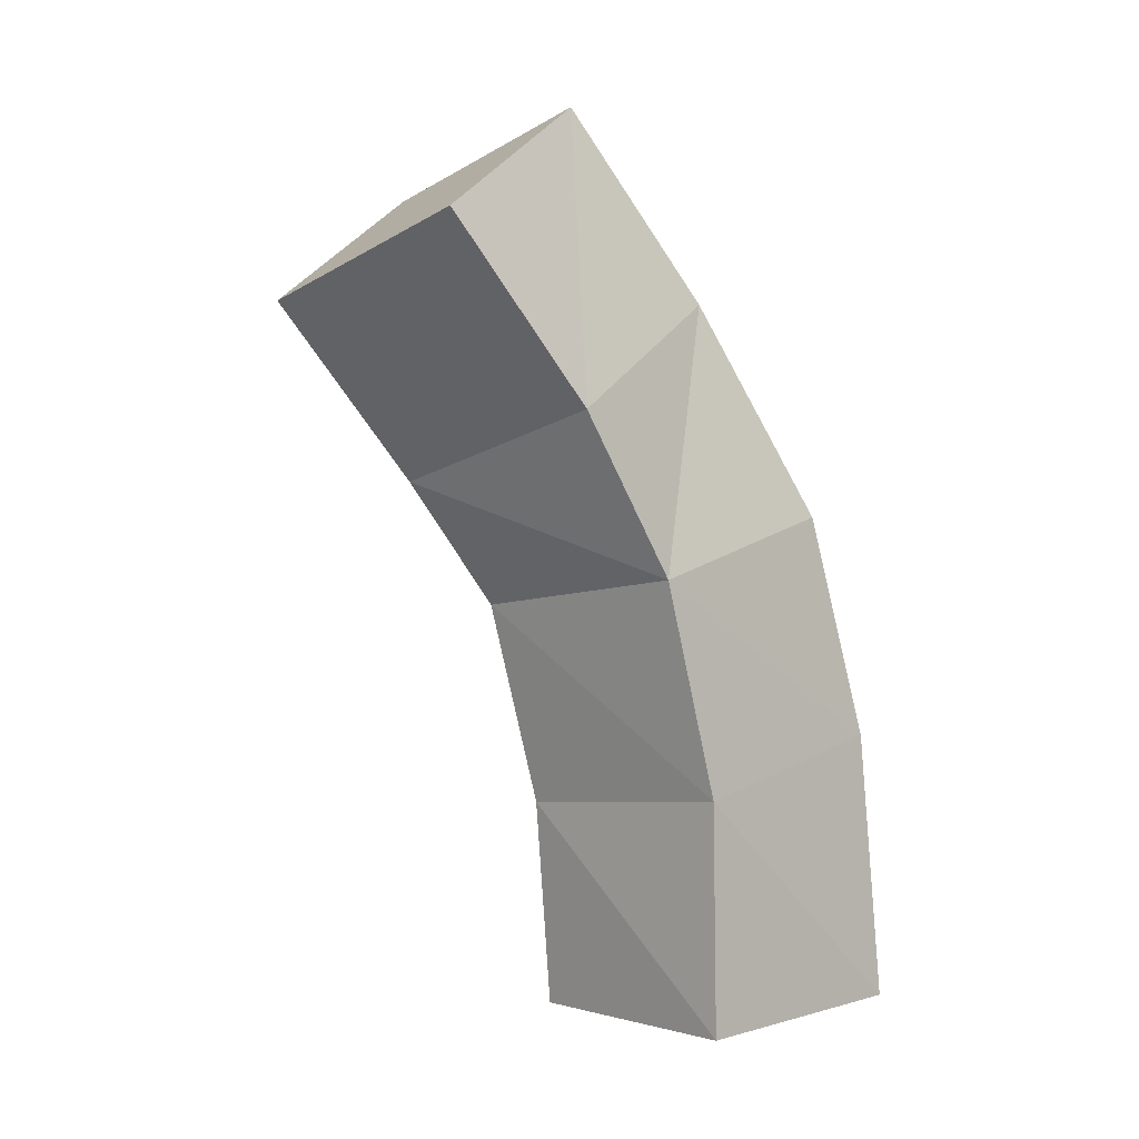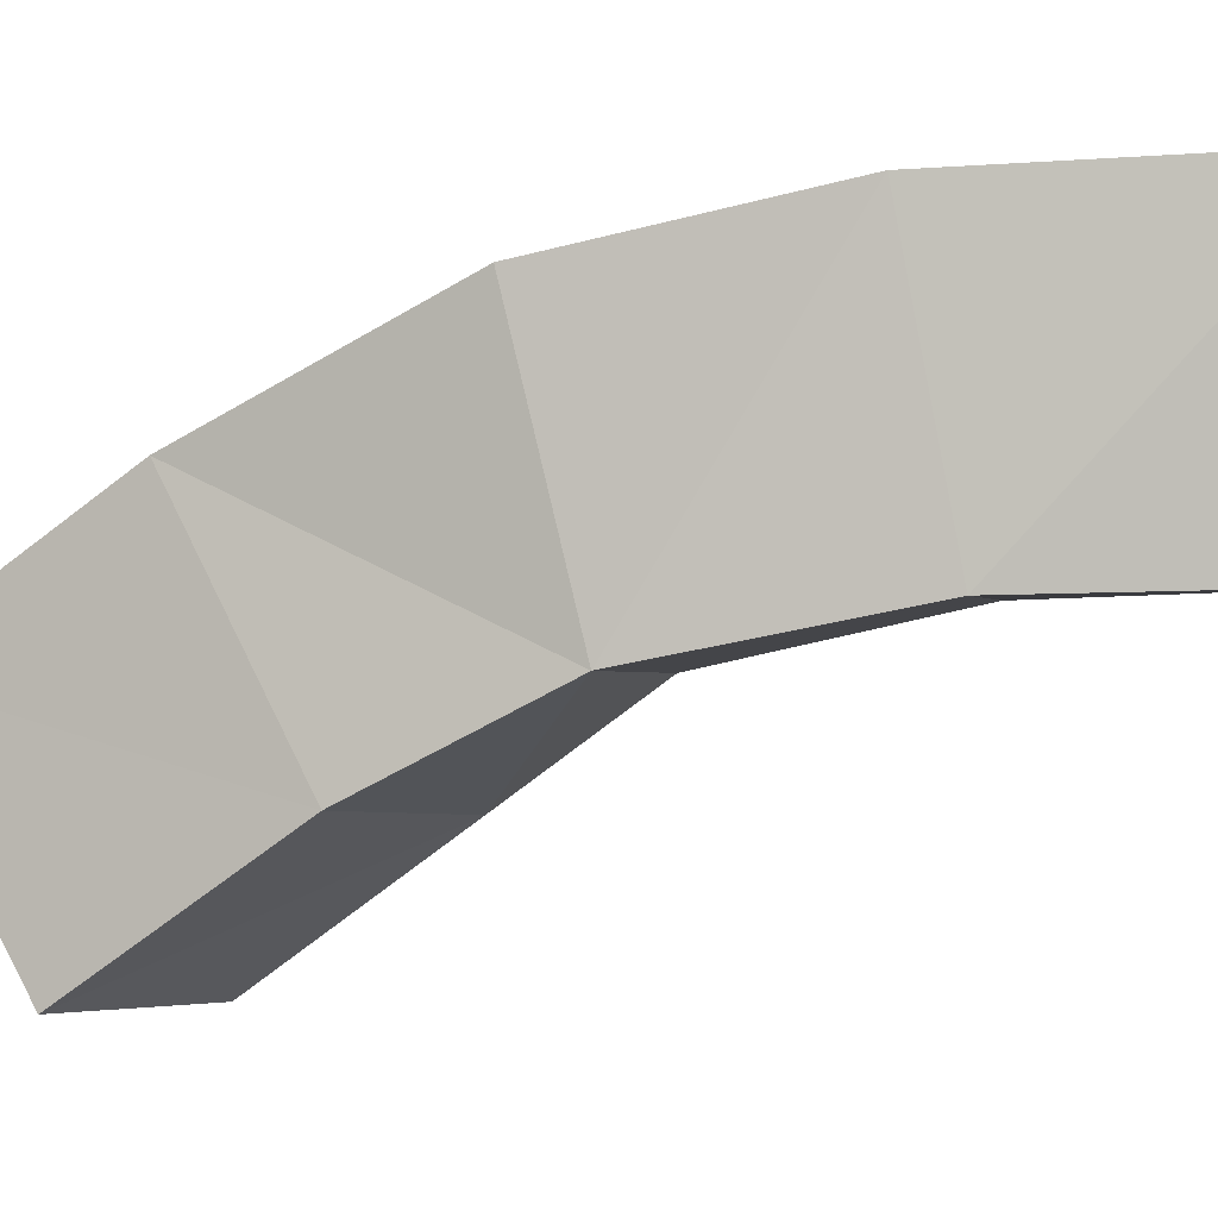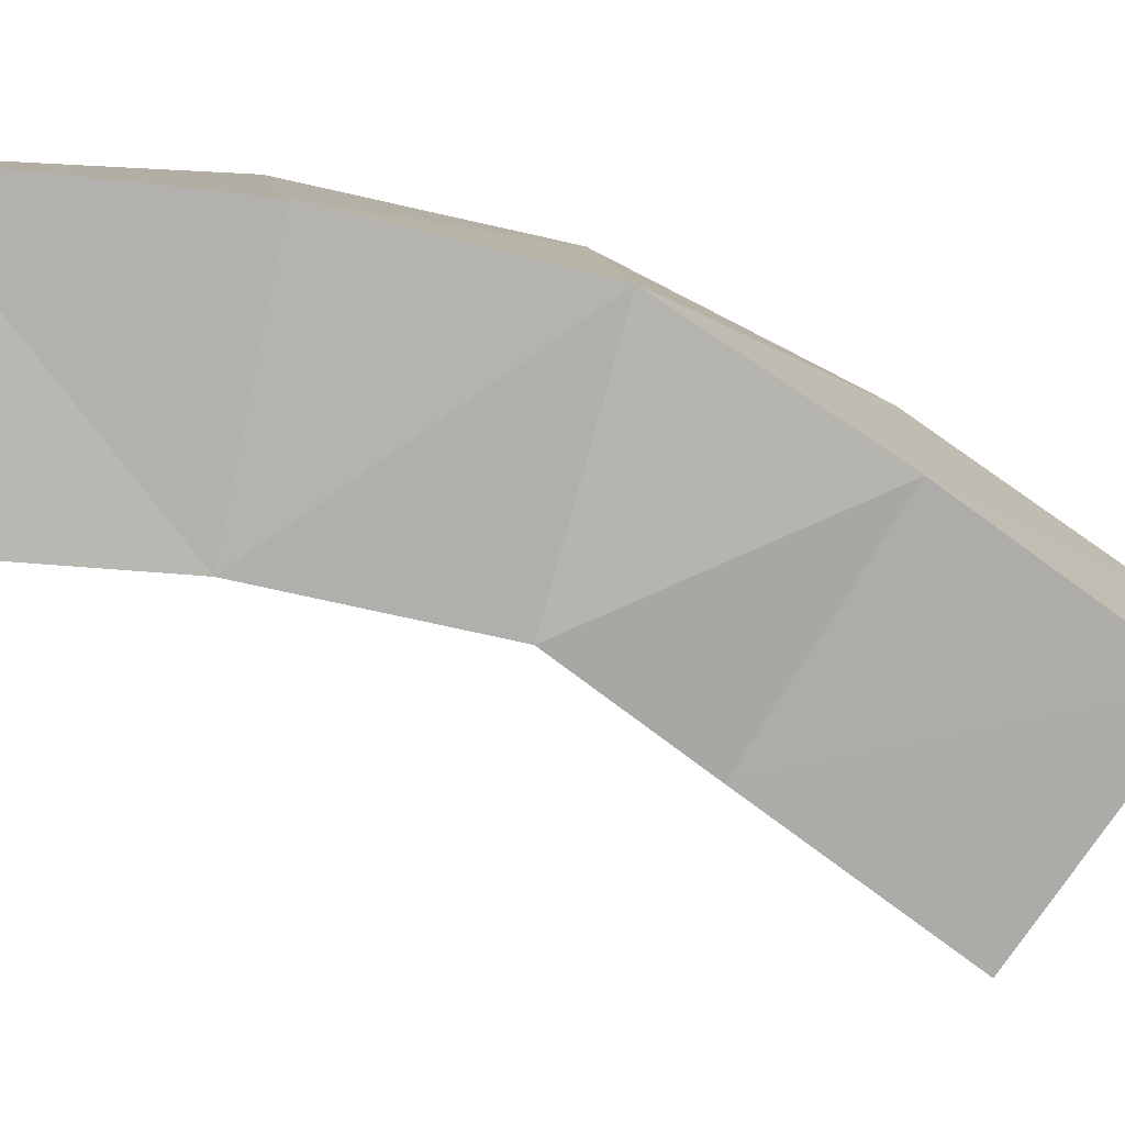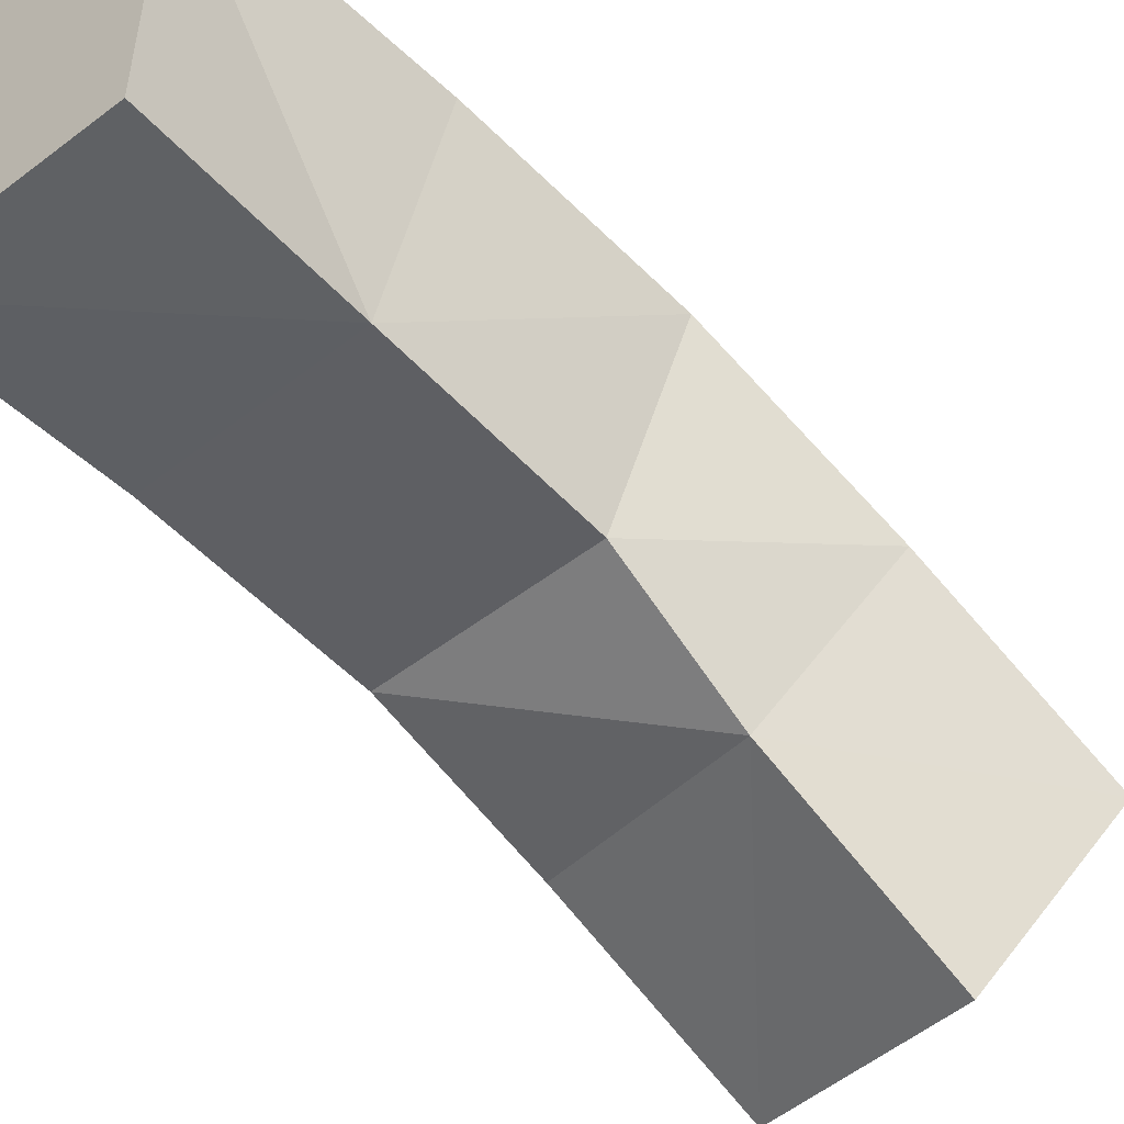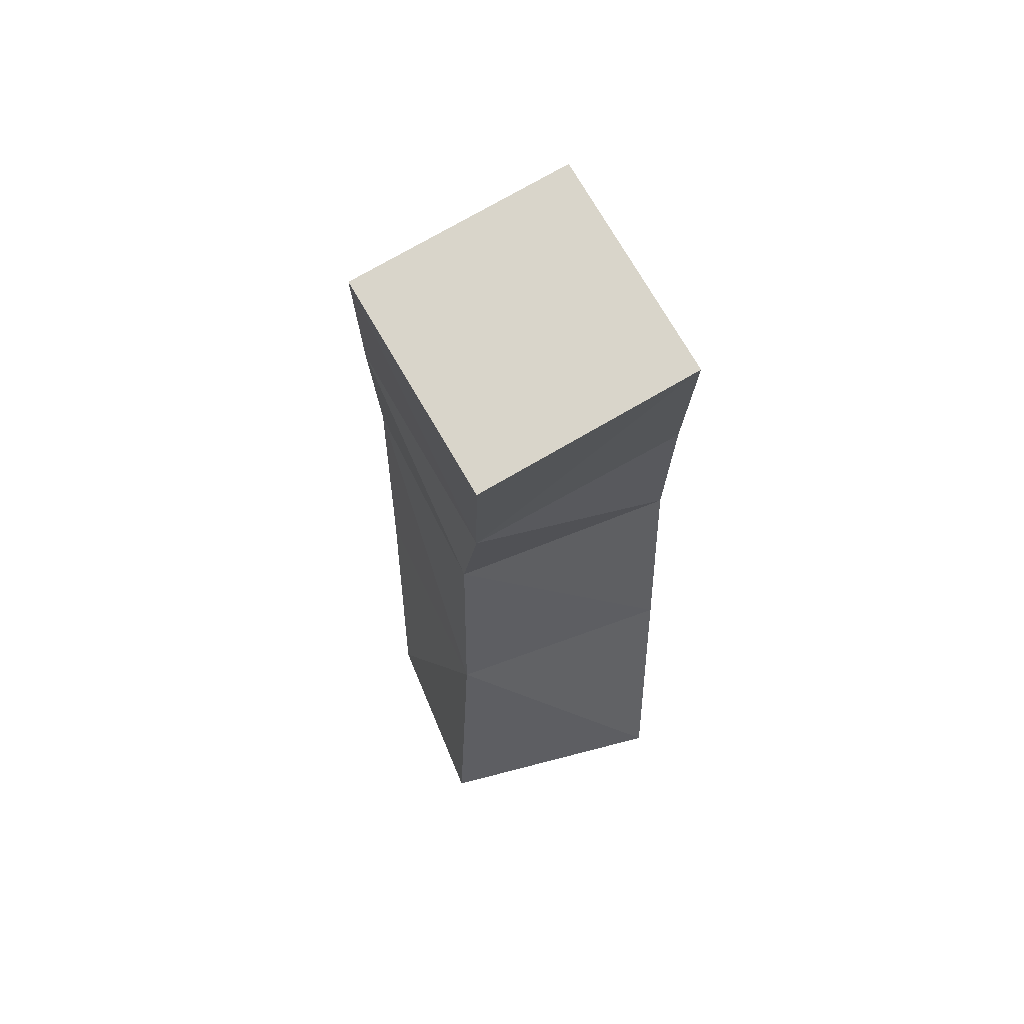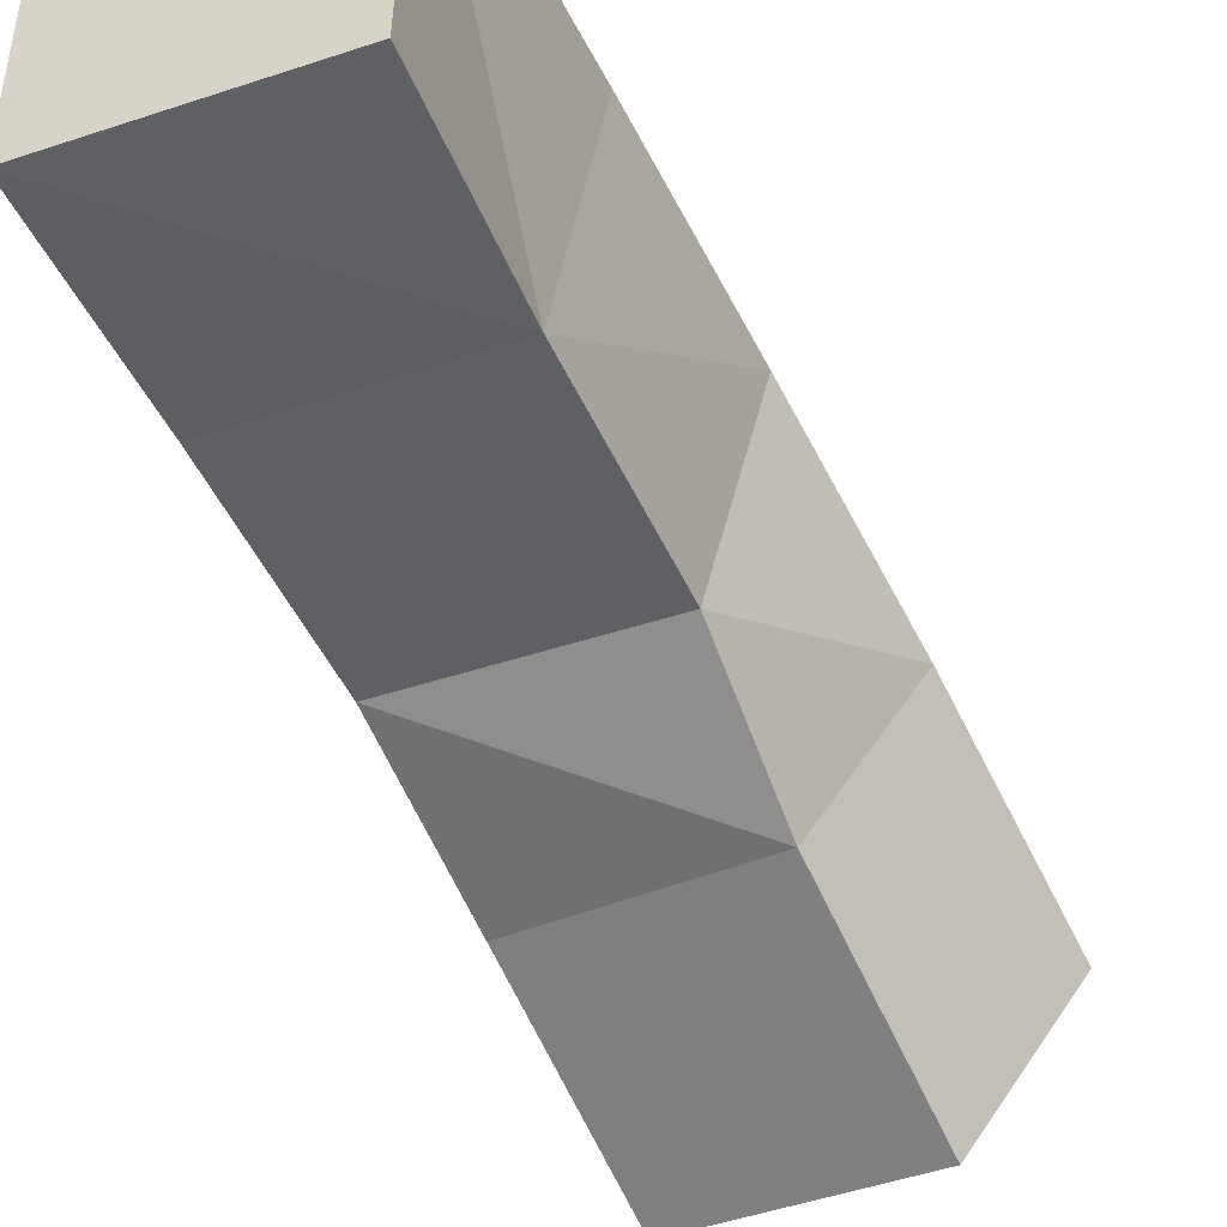
<metadata>
{"format":"obj","ext":"obj","renderer":"f3d","projection":"perspective","resolution":1024,"background":"white","views":[{"elev":1.4,"azim":-131.1,"up":"+Y"},{"elev":3.8,"azim":-84.4,"up":"+Z"},{"elev":6.1,"azim":75.7,"up":"+Z"},{"elev":-41.7,"azim":41.4,"up":"+Z"},{"elev":39.5,"azim":162.3,"up":"+Y"},{"elev":-39.0,"azim":22.1,"up":"+Z"}]}
</metadata>
<code>
o Cube
v 1.196 -0.09818 -1.57
v 1.229 -0.03237 0.4174
v -0.7684 0.002707 0.4471
v -0.7983 -0.06428 -1.55
v 1.166 1.652 -1.75
v 1.351 2.032 0.2001
v -0.6337 2.218 0.3482
v -0.8183 1.837 -1.602
v 1.284 3.336 -2.148
v 1.526 3.824 -0.2381
v -0.6891 3.584 -1.973
v -0.447 4.071 -0.06274
v 1.388 4.363 -2.92
v 1.884 5.299 -1.24
v -0.519 4.894 -2.667
v -0.02371 5.83 -0.9863
v 1.697 5.797 -3.999
v 2.23 6.8 -2.352
v -0.2008 6.371 -3.734
v 0.3324 7.374 -2.087
f 1 3 4
f 6 12 7
f 5 2 1
f 2 7 3
f 3 8 4
f 5 4 8
f 10 16 12
f 5 10 6
f 7 11 8
f 8 9 5
f 15 20 19
f 9 14 10
f 11 16 15
f 11 13 9
f 19 18 17
f 13 19 17
f 14 20 16
f 13 18 14
f 1 2 3
f 6 10 12
f 5 6 2
f 2 6 7
f 3 7 8
f 5 1 4
f 10 14 16
f 5 9 10
f 7 12 11
f 8 11 9
f 15 16 20
f 9 13 14
f 11 12 16
f 11 15 13
f 19 20 18
f 13 15 19
f 14 18 20
f 13 17 18

</code>
